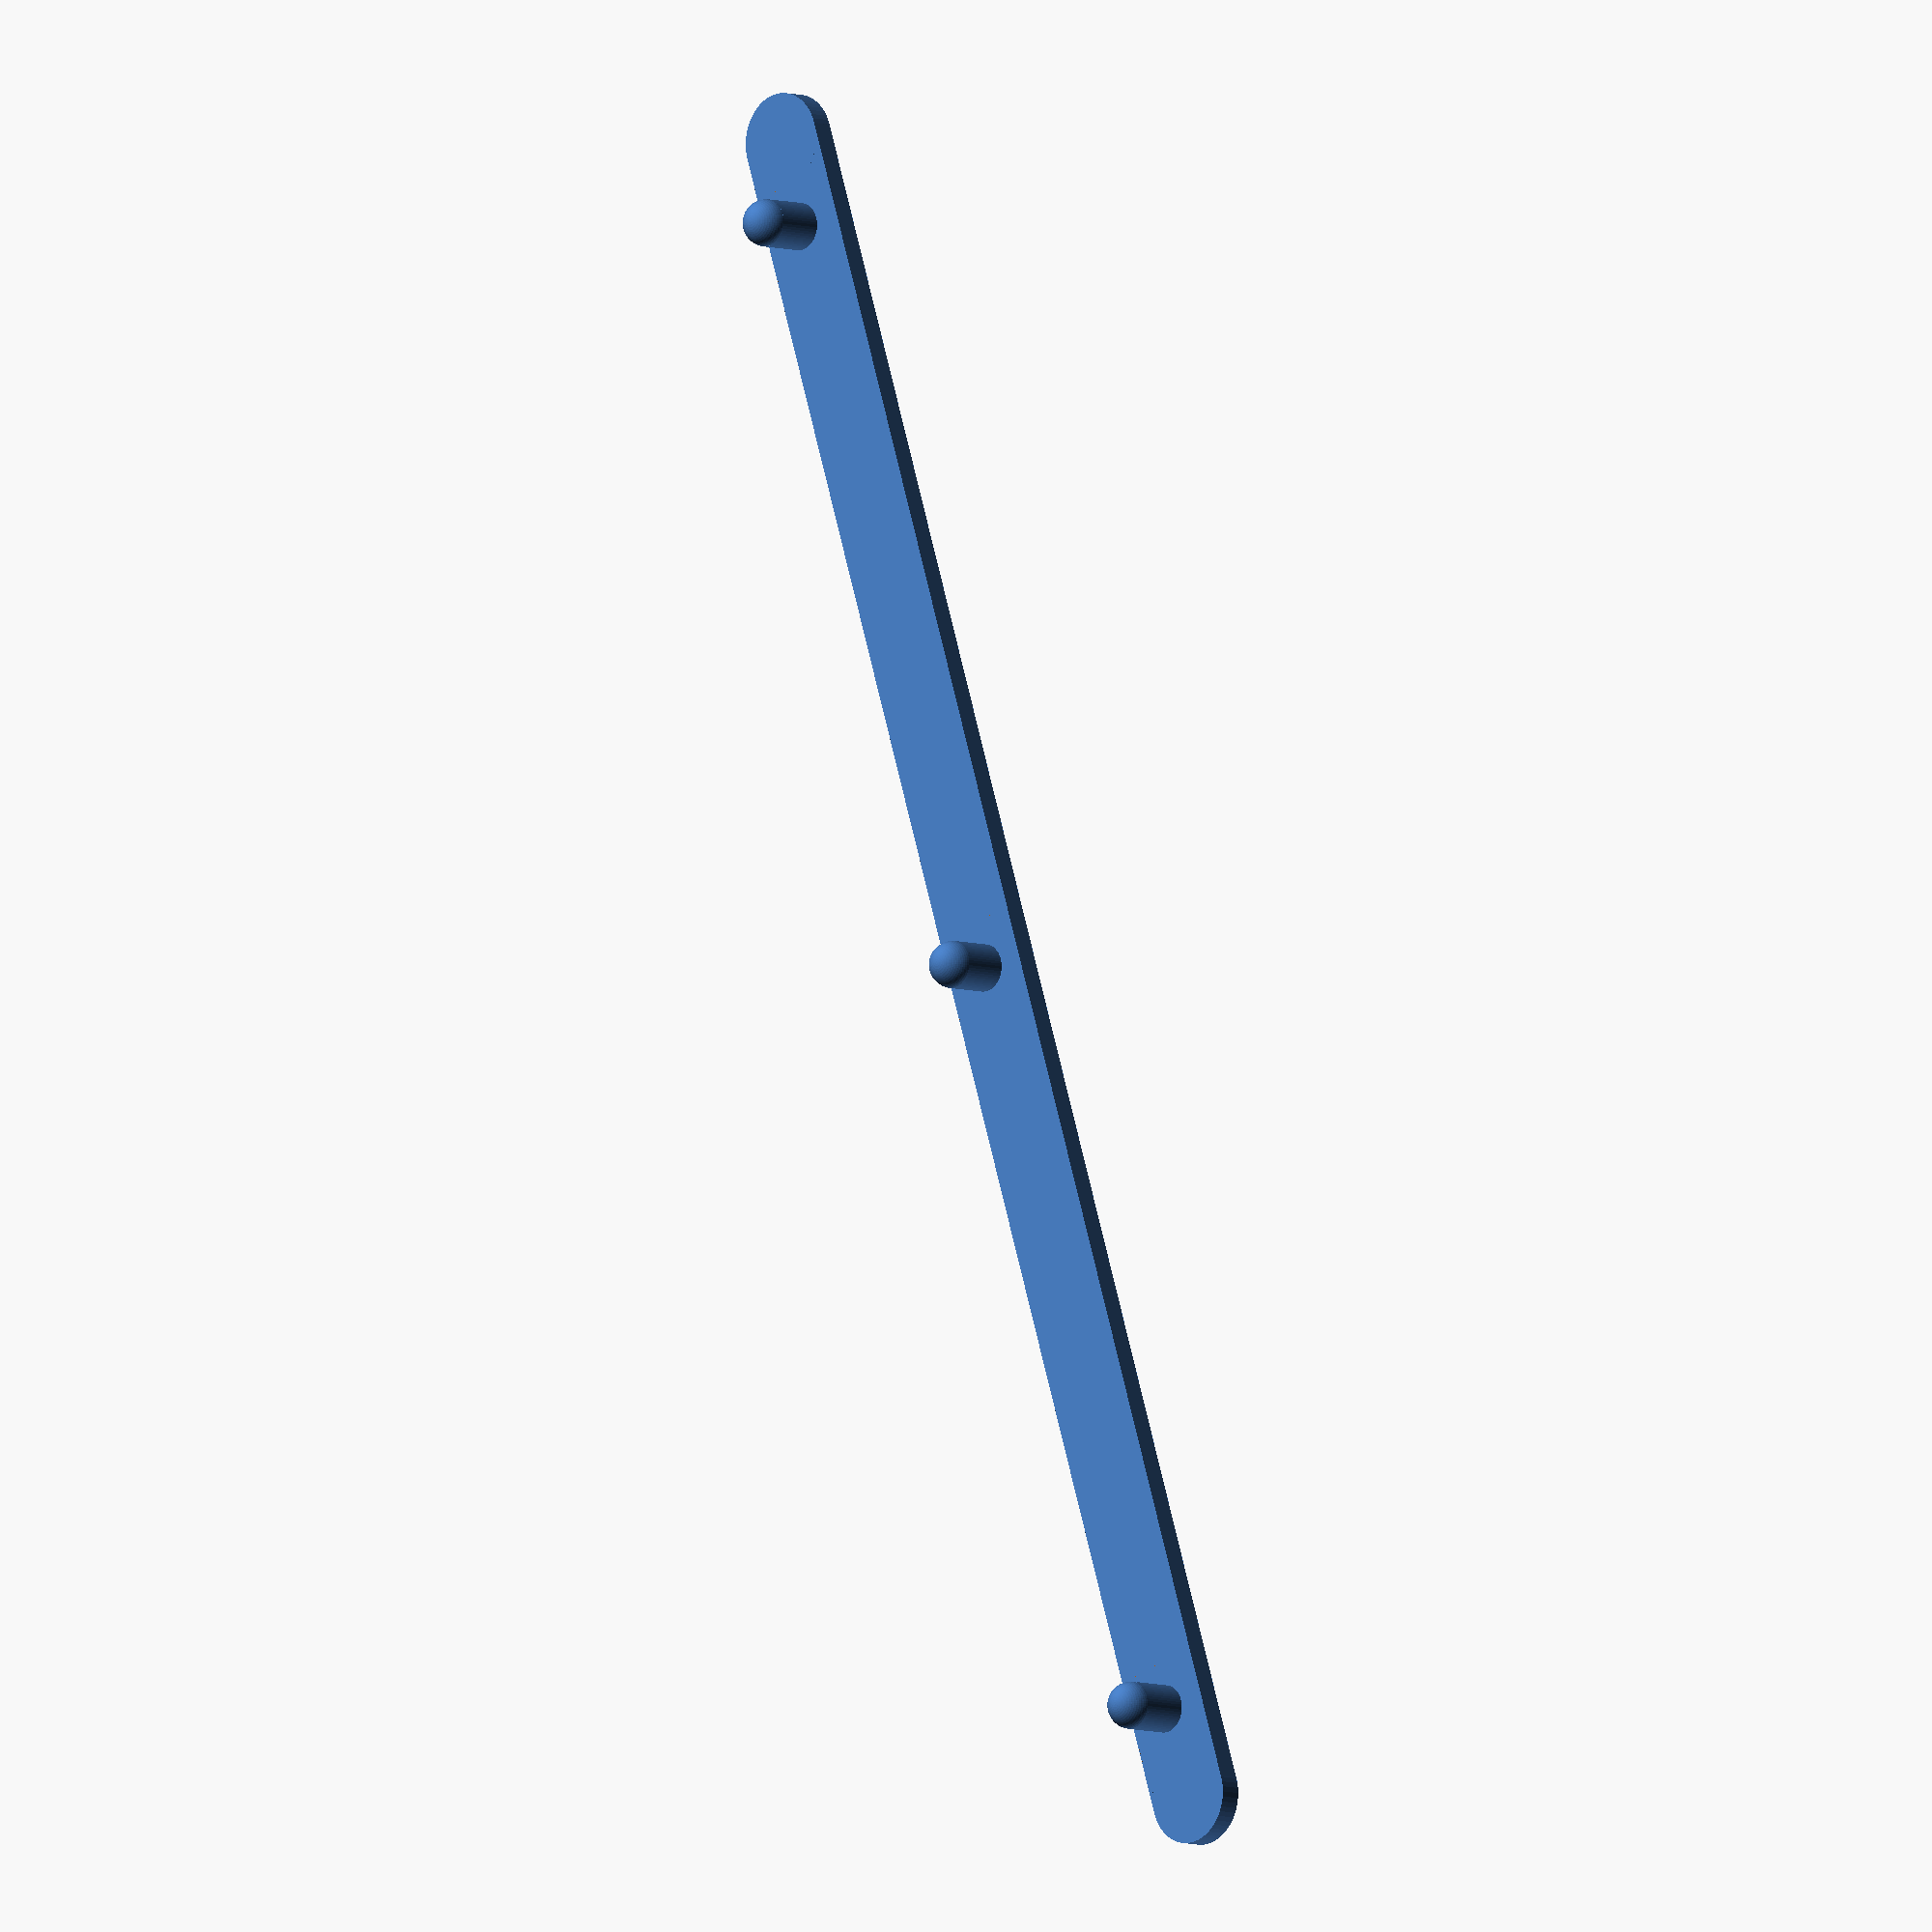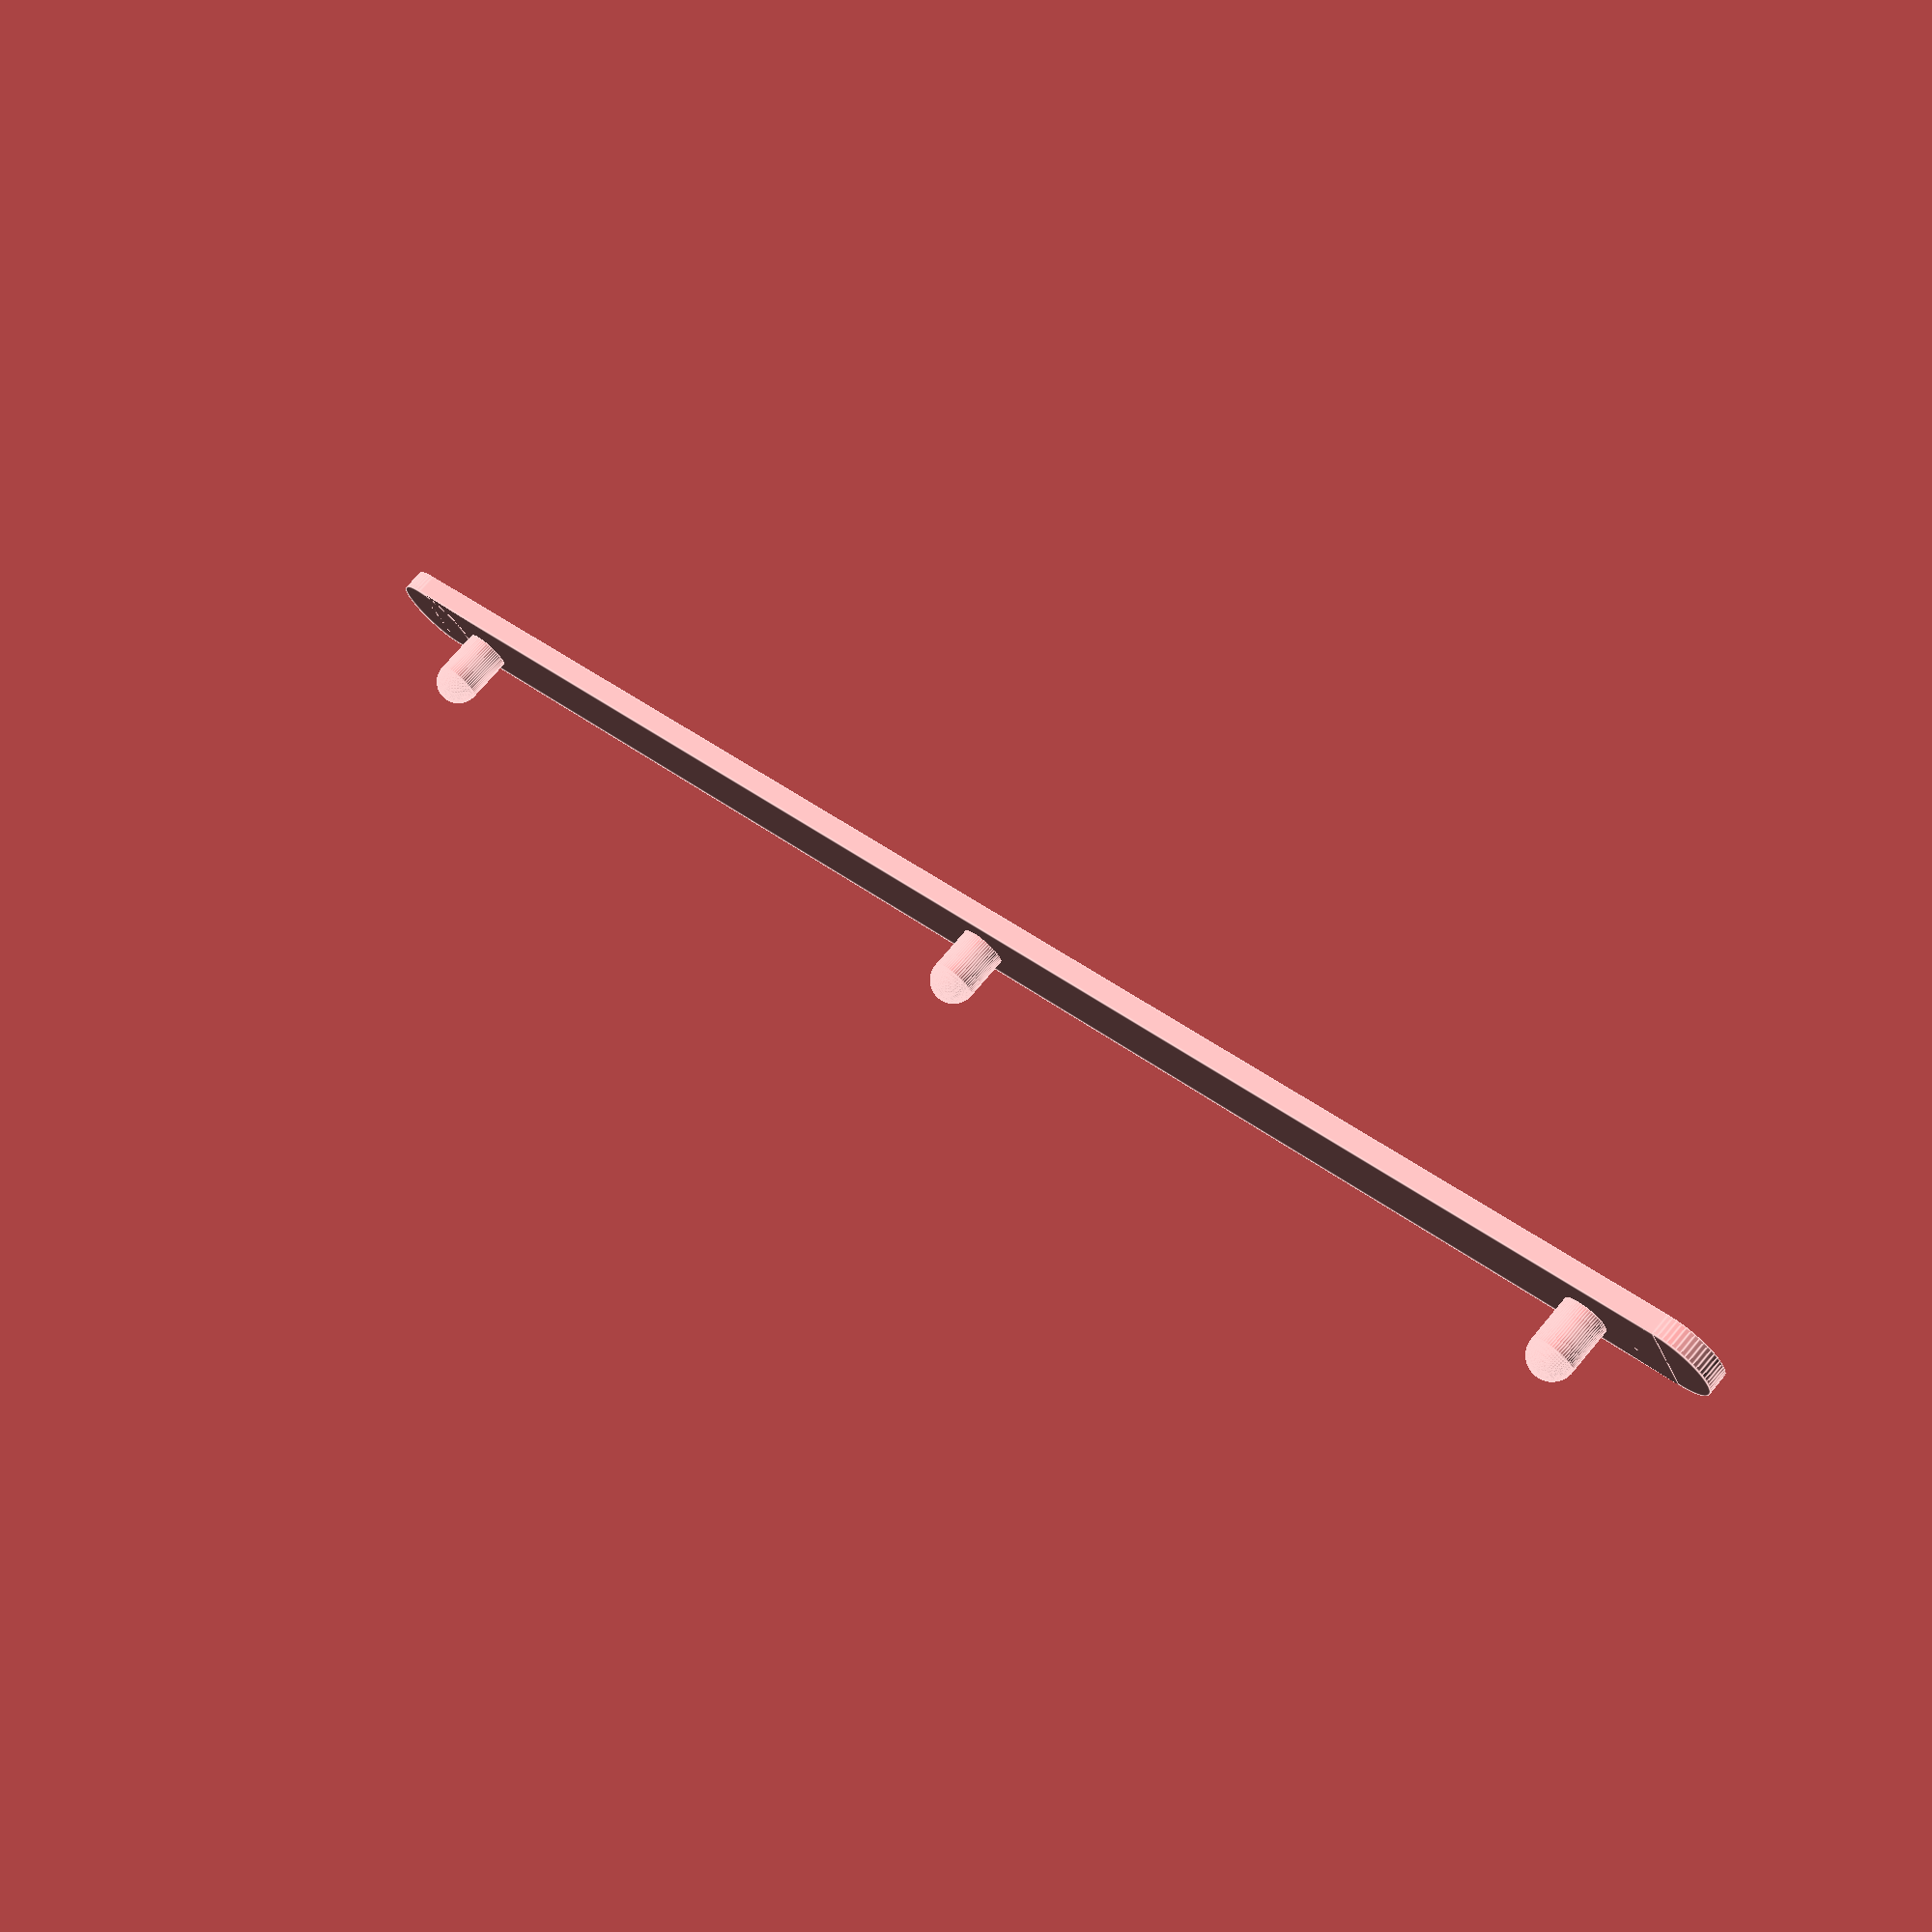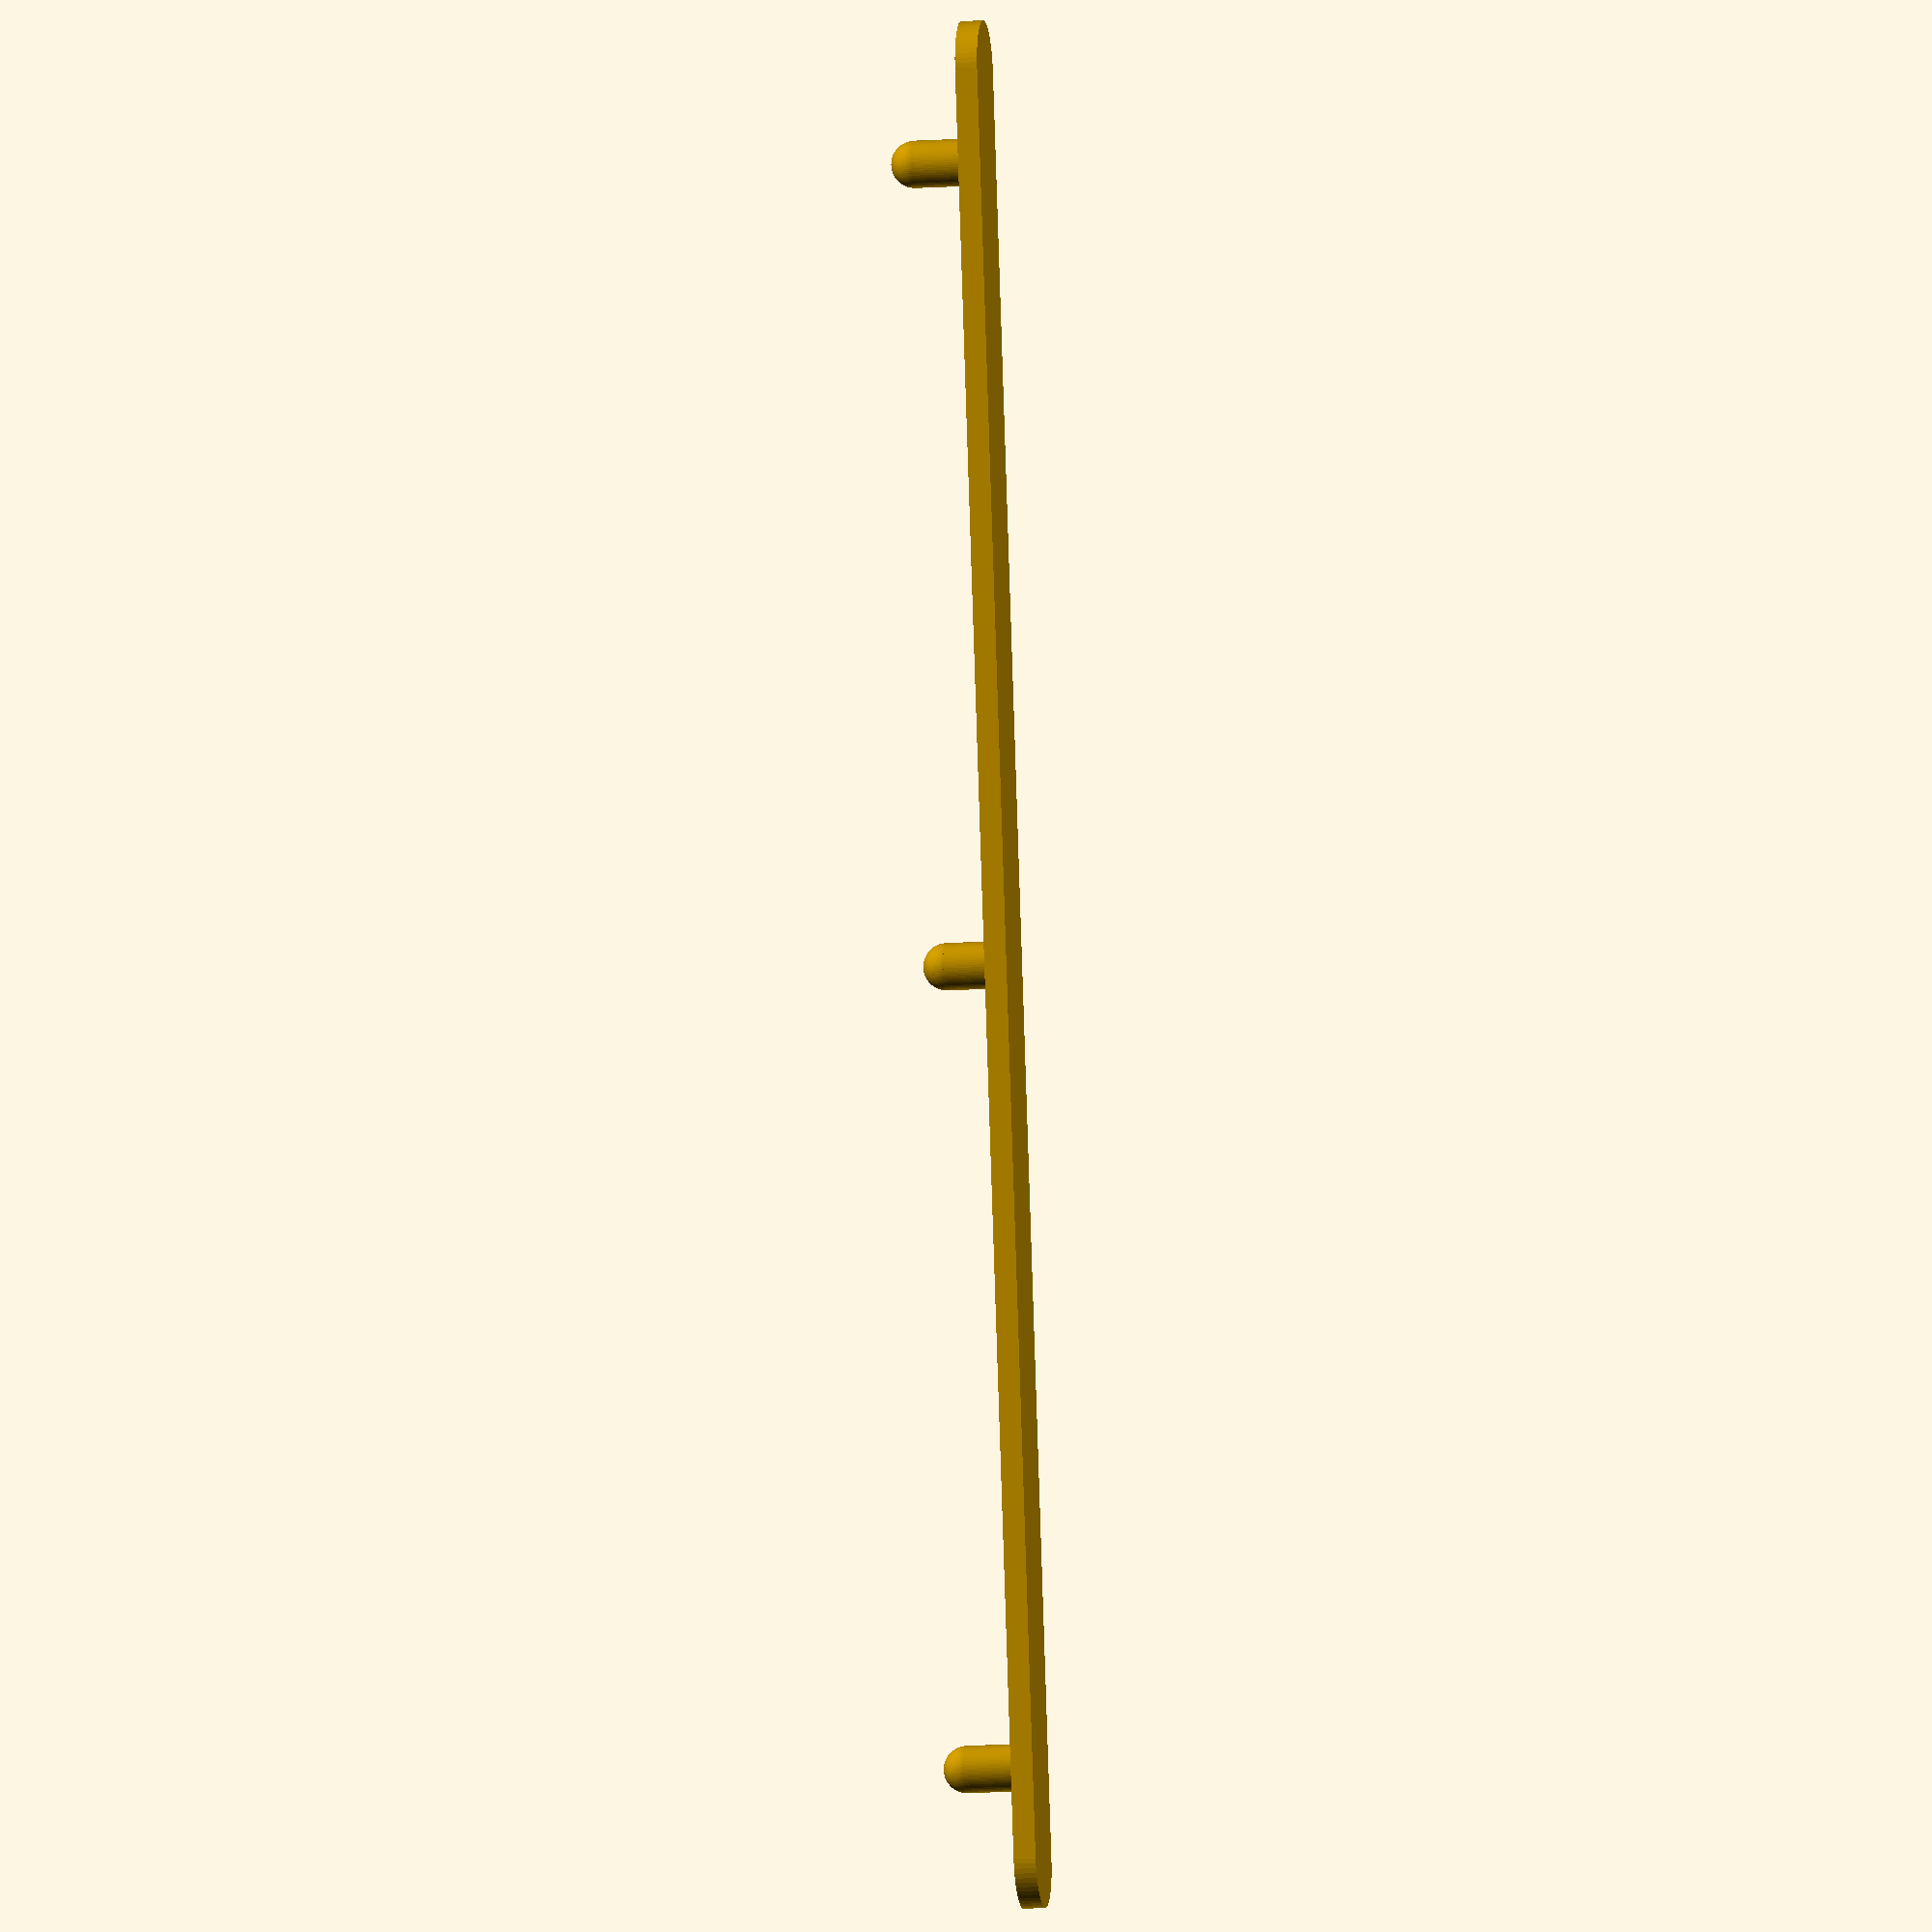
<openscad>
$fn = 60;
time = 0;

L = 254;
W = 13;
H = 3;
CENTER_D = 6.39;
CENTER_H = 9.76;

SIDE_D = 3.24;
SIDE_L = 11.92;
SIDE_SPACE = 108 * 2; 

module rounded_bar (arr = [50, 10, 10], fn = 60) {
	$fn = fn;
	cube([arr[0] - arr[1], arr[1], arr[2]], center = true);
	translate ([(arr[0] / 2) - (arr[1] / 2), 0, 0]) {
		cylinder(r = arr[1] / 2, h = arr[2], center = true);
	}
	translate ([-(arr[0] / 2) + (arr[1] / 2), 0, 0]) {
		cylinder(r = arr[1] / 2, h = arr[2], center = true);
	}
}

module animation_peg_bar () {
    rounded_bar([L, W, H], $fn);
    translate([0, 0, (CENTER_H / 2) - .5]) round_peg(CENTER_D, CENTER_H);
    translate([(SIDE_SPACE / 2), 0, (CENTER_H / 2) + .3 ]) round_peg(CENTER_D, CENTER_H);
    translate([-(SIDE_SPACE / 2), 0, (CENTER_H / 2) + .3 ]) round_peg(CENTER_D, CENTER_H);
}

module round_peg (D = 6, H = 9) {
    union () {
        cylinder(r = D / 2, h = H - (D / 2), center = true);
        translate([0, 0, (H / 2) - (D / 4)]) {
            difference () {
                sphere(r = D / 2);
                translate([0, 0, -D]) cube([D*2, D*2, D*2], center = true);
            }
        }
    }
}

module center_part () {
    difference () {
        intersection () {
            animation_peg_bar(); 
            cube([L / 3, 30, 30], center = true); 
        }
        translate([L / 6, 9, 13 / 2]) cube([13, 13, 13], center = true);
        translate([L / 6, -9, -13 / 2]) cube([13, 13, 13], center = true);
        translate([-L / 6, -9, 13 / 2]) cube([13, 13, 13], center = true);
        translate([-L / 6, 9, -13 / 2]) cube([13, 13, 13], center = true);
    }
}

module three_parts () {
    translate([L / 3.2, 0, 0]) difference () {
        animation_peg_bar();
        center_part();
        translate([L / 2, 0, 0]) cube([L, 30, 30], center = true);
    }
    translate([-L / 3.2, W + 3, 0]) difference () {
        animation_peg_bar();
        center_part();
        translate([-L / 2, 0, 0]) cube([L, 30, 30], center = true);
    }
    translate([0, (W + 3) * 2, 0]) center_part();
}

//three_parts();

rotate([0, 0, time]) animation_peg_bar();
</openscad>
<views>
elev=6.0 azim=251.8 roll=43.4 proj=o view=solid
elev=286.4 azim=151.9 roll=40.1 proj=p view=edges
elev=13.3 azim=281.3 roll=99.6 proj=o view=wireframe
</views>
